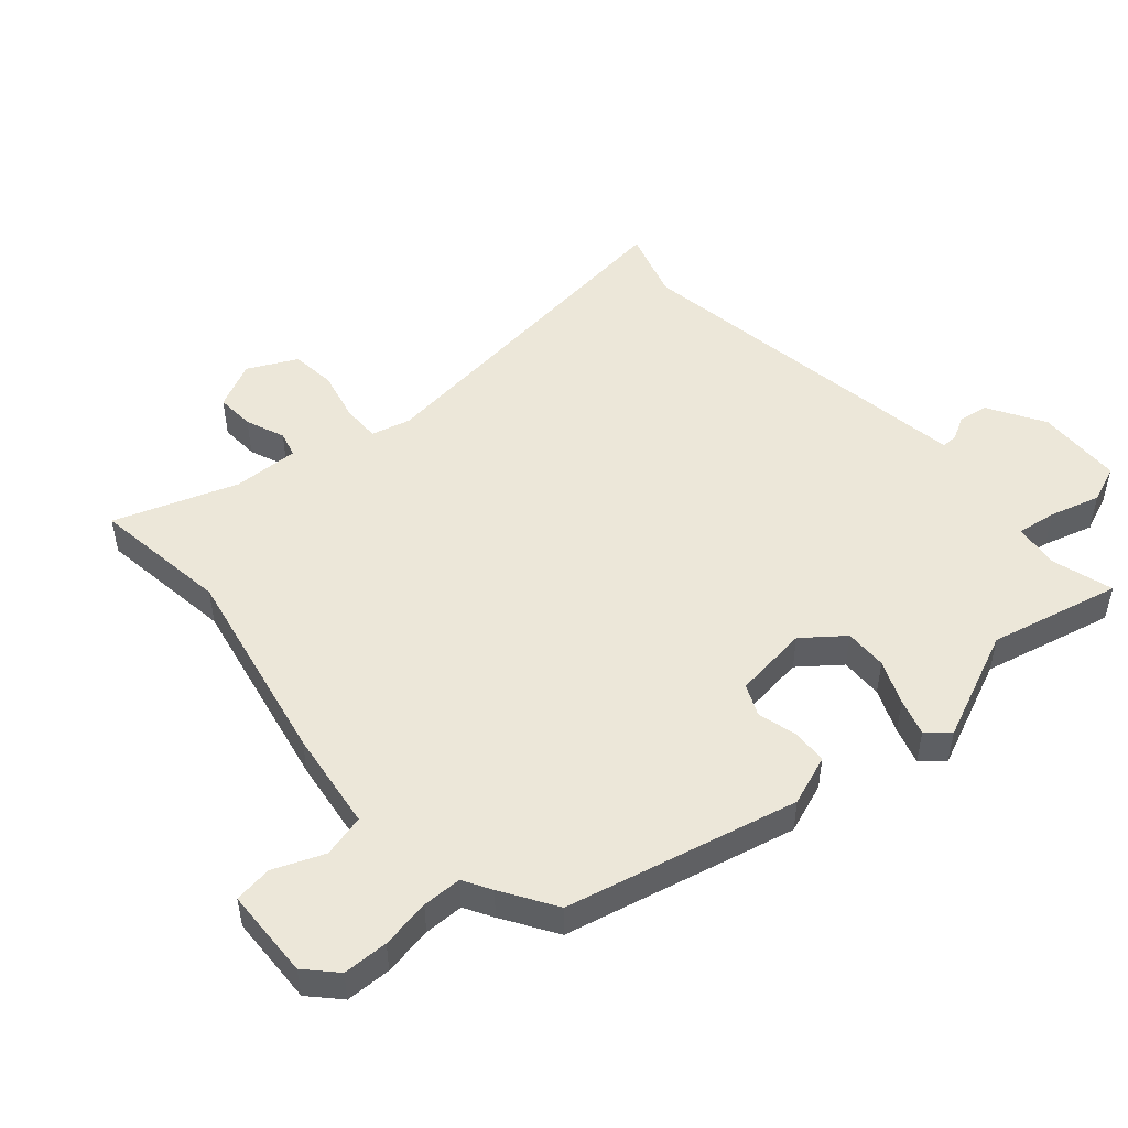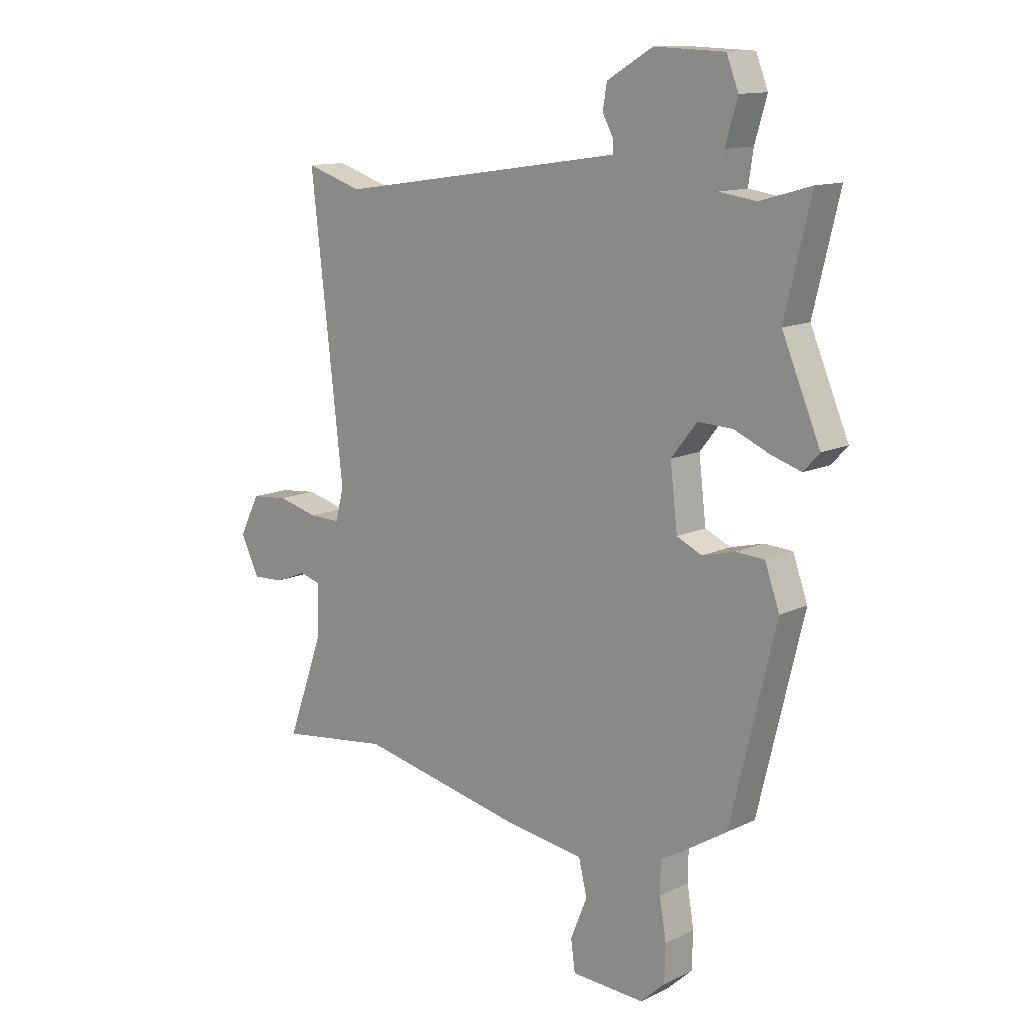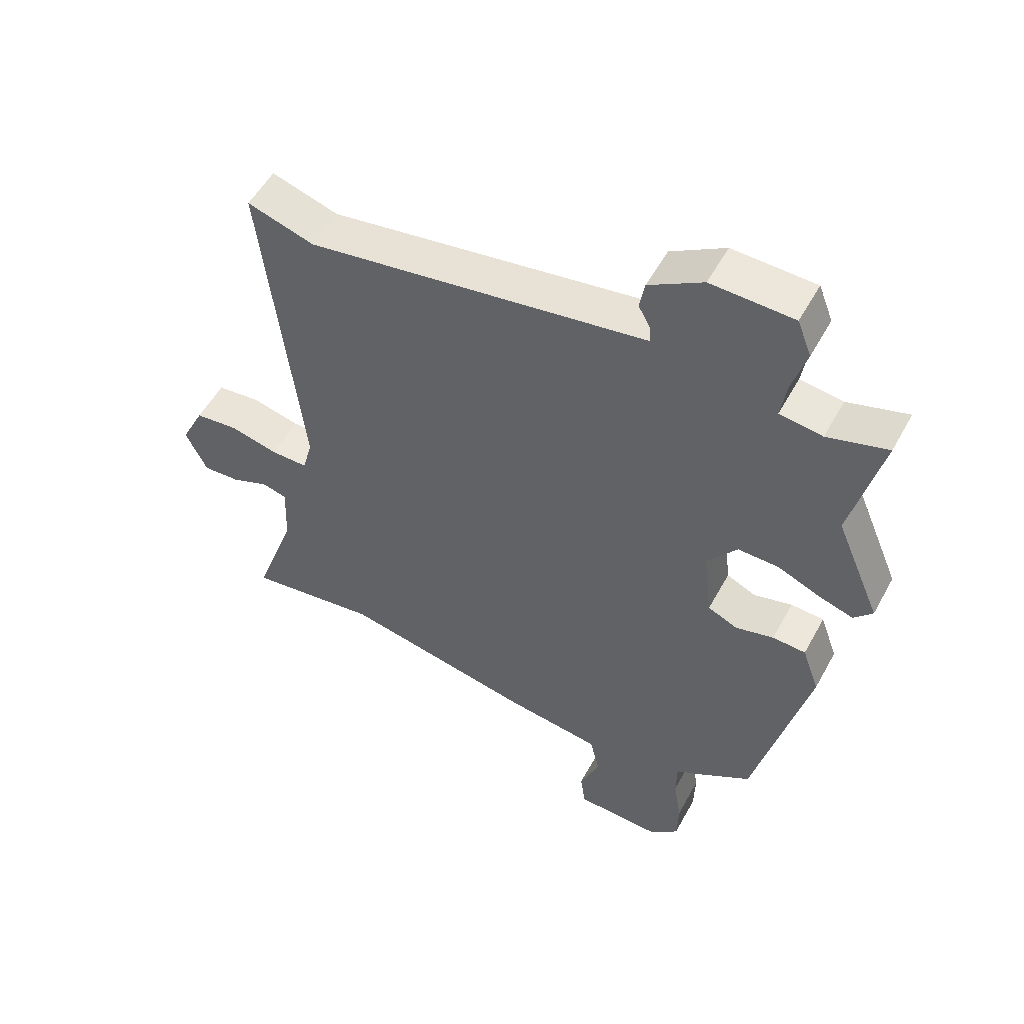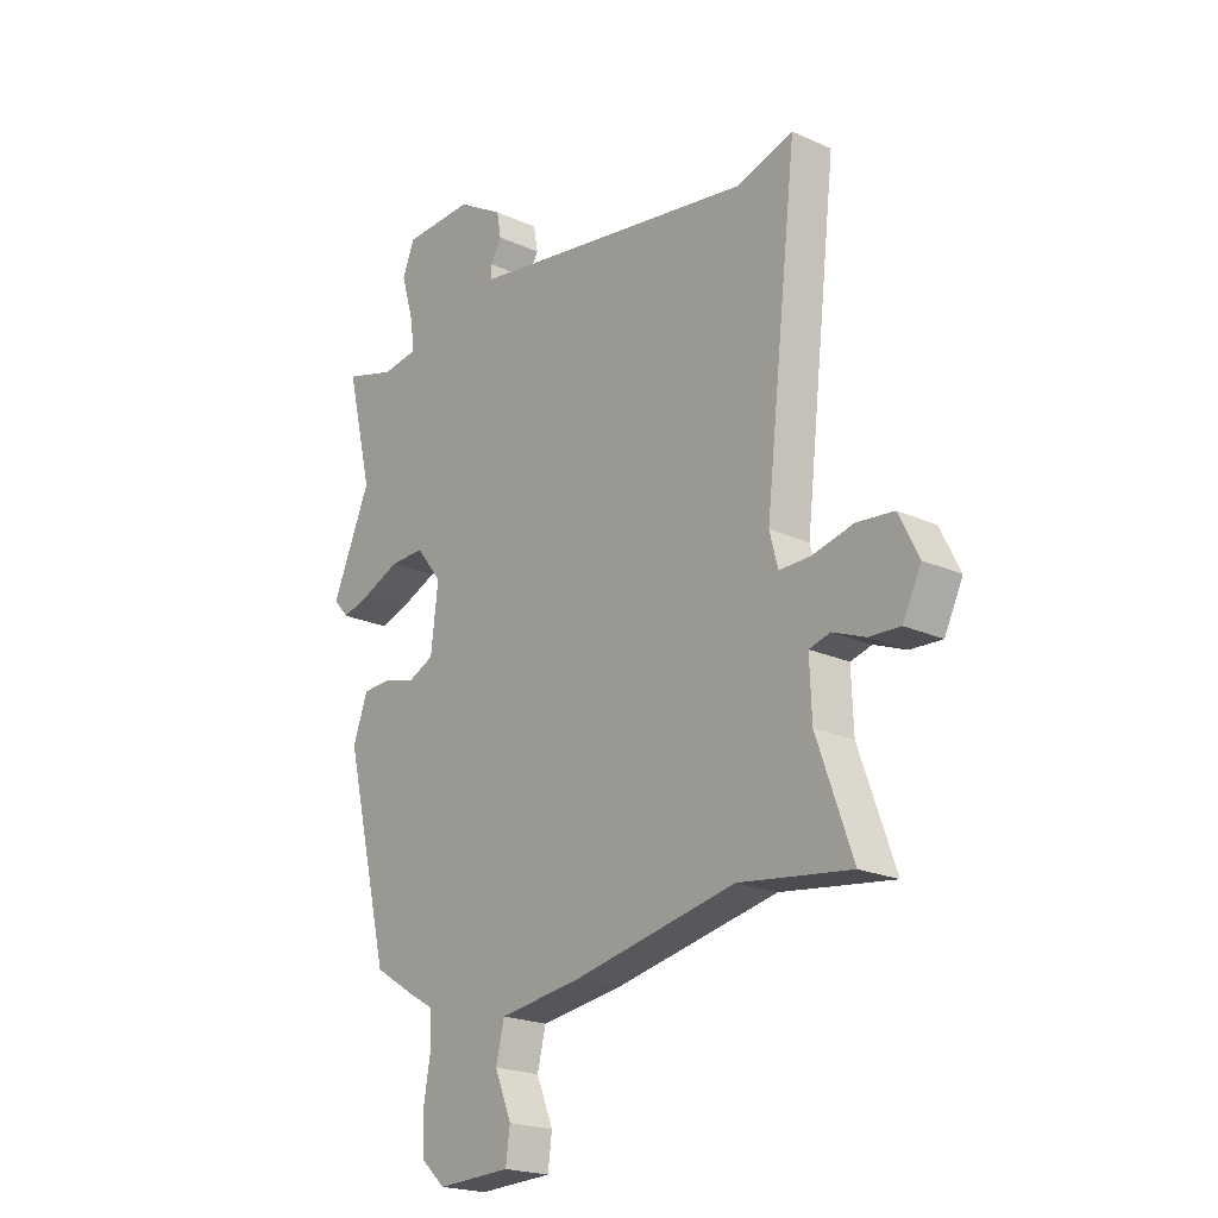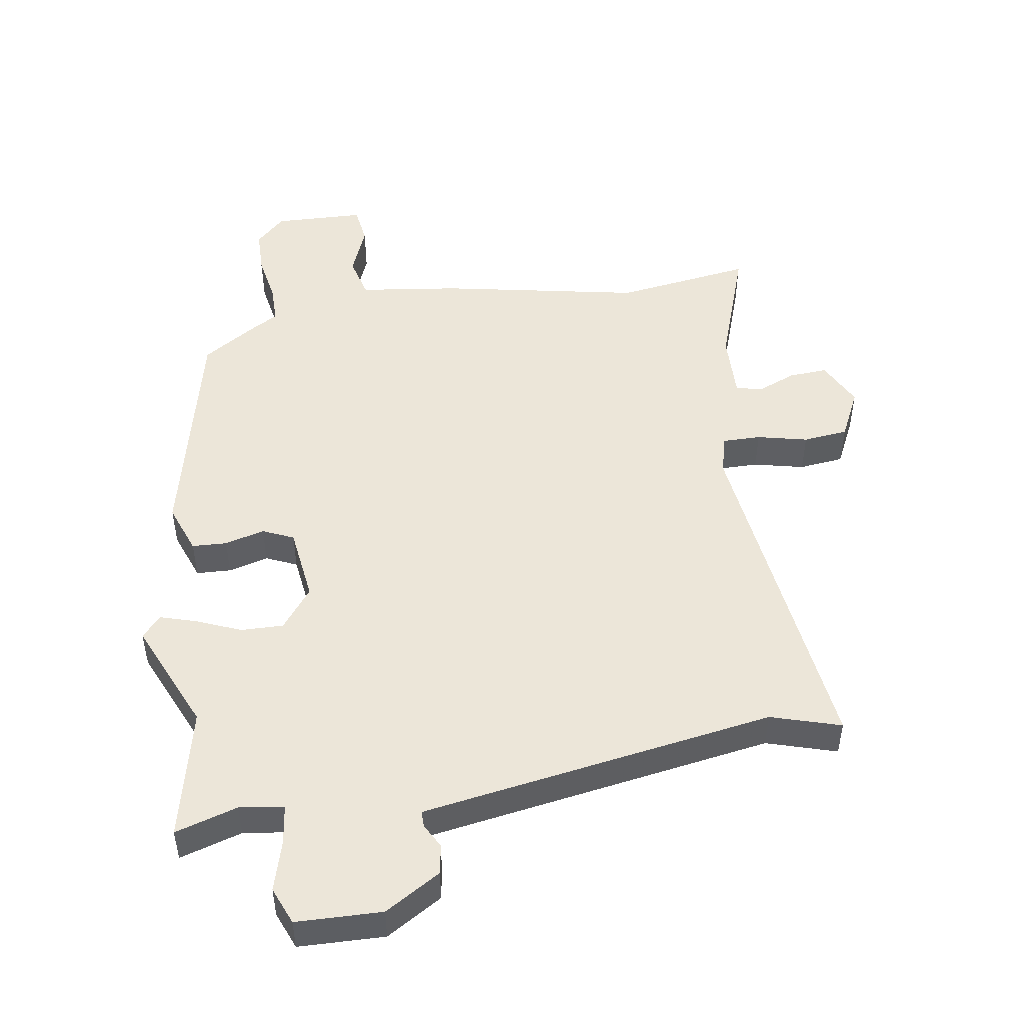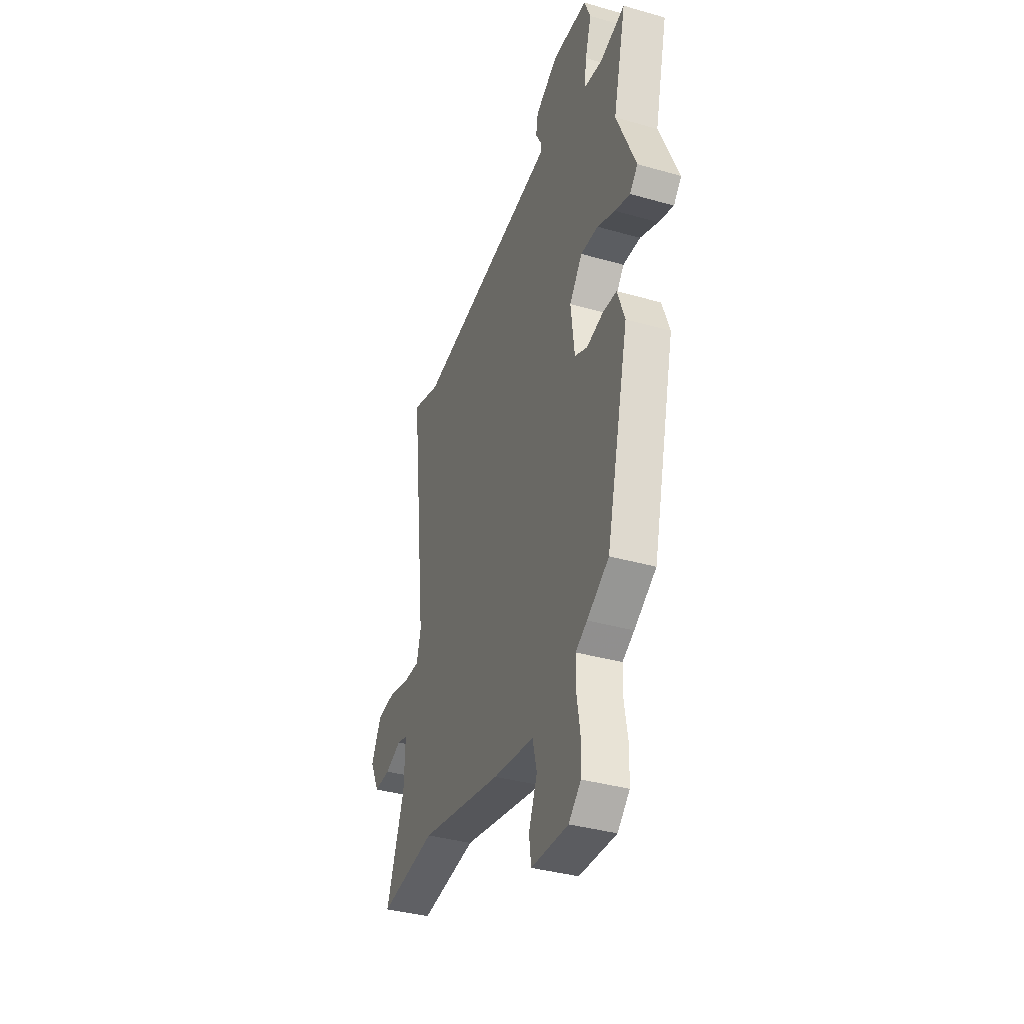
<metadata>
{"format":"obj","ext":"obj","renderer":"f3d","projection":"perspective","resolution":1024,"background":"white","views":[{"elev":50.1,"azim":-131.5,"up":"+Y"},{"elev":12.8,"azim":-137.6,"up":"+Z"},{"elev":53.4,"azim":-151.8,"up":"+Z"},{"elev":-20.8,"azim":50.8,"up":"+Z"},{"elev":49.3,"azim":-9.5,"up":"+Y"},{"elev":-37.0,"azim":-110.3,"up":"+Z"}]}
</metadata>
<code>
v 0.408 0.07 0.471
v 0.516 0.07 0.505
v 0.454 0.07 -0.04
v 0.47 0.07 -0.101
v 0.53 0.07 -0.1
v 0.608 0.07 -0.081
v 0.678 0.07 -0.088
v 0.716 0.07 -0.164
v 0.681 0.07 -0.236
v 0.621 0.07 -0.233
v 0.56 0.07 -0.209
v 0.52 0.07 -0.22
v 0.524 0.07 -0.322
v 0.592 0.07 -0.512
v 0.38 0.07 -0.484
v 0.069 0.07 -0.548
v -0.086 0.07 -0.57
v -0.102 0.07 -0.636
v -0.07 0.07 -0.714
v -0.078 0.07 -0.773
v -0.218 0.07 -0.779
v -0.264 0.07 -0.736
v -0.266 0.07 -0.666
v -0.253 0.07 -0.59
v -0.254 0.07 -0.529
v -0.298 0.07 -0.504
v -0.381 0.07 -0.452
v -0.467 0.07 -0.095
v -0.439 0.07 -0.017
v -0.385 0.07 -0.014
v -0.323 0.07 -0.03
v -0.275 0.07 -0.008
v -0.261 0.07 0.109
v -0.31 0.07 0.171
v -0.376 0.07 0.169
v -0.444 0.07 0.14
v -0.501 0.07 0.122
v -0.531 0.07 0.155
v -0.458 0.07 0.326
v -0.507 0.07 0.529
v -0.41 0.07 0.501
v -0.341 0.07 0.511
v -0.35 0.07 0.572
v -0.373 0.07 0.65
v -0.35 0.07 0.708
v -0.217 0.07 0.713
v -0.13 0.07 0.662
v -0.122 0.07 0.616
v -0.142 0.07 0.579
v -0.142 0.07 0.554
v -0.07 0.07 0.543
v 0.408 0 0.471
v 0.516 0 0.505
v 0.454 0 -0.04
v 0.47 0 -0.101
v 0.53 0 -0.1
v 0.608 0 -0.081
v 0.678 0 -0.088
v 0.716 0 -0.164
v 0.681 0 -0.236
v 0.621 0 -0.233
v 0.56 0 -0.209
v 0.52 0 -0.22
v 0.524 0 -0.322
v 0.592 0 -0.512
v 0.38 0 -0.484
v 0.069 0 -0.548
v -0.086 0 -0.57
v -0.102 0 -0.636
v -0.07 0 -0.714
v -0.078 0 -0.773
v -0.218 0 -0.779
v -0.264 0 -0.736
v -0.266 0 -0.666
v -0.253 0 -0.59
v -0.254 0 -0.529
v -0.298 0 -0.504
v -0.381 0 -0.452
v -0.467 0 -0.095
v -0.439 0 -0.017
v -0.385 0 -0.014
v -0.323 0 -0.03
v -0.275 0 -0.008
v -0.261 0 0.109
v -0.31 0 0.171
v -0.376 0 0.169
v -0.444 0 0.14
v -0.501 0 0.122
v -0.531 0 0.155
v -0.458 0 0.326
v -0.507 0 0.529
v -0.41 0 0.501
v -0.341 0 0.511
v -0.35 0 0.572
v -0.373 0 0.65
v -0.35 0 0.708
v -0.217 0 0.713
v -0.13 0 0.662
v -0.122 0 0.616
v -0.142 0 0.579
v -0.142 0 0.554
v -0.07 0 0.543
f 46 47 48 49
f 46 49 50
f 43 44 45 46
f 42 43 46 50
f 39 40 41
f 39 41 42
f 35 36 37 38
f 35 38 39 42
f 28 29 30 31
f 26 27 28 31
f 25 26 31 32
f 21 22 23 24
f 21 24 25
f 18 19 20 21
f 17 18 21 25
f 15 16 17 25
f 13 14 15
f 12 13 15 25
f 8 9 10 11
f 8 11 12
f 5 6 7 8
f 4 5 8 12
f 1 2 3
f 51 1 3
f 51 3 4
f 34 35 42 50
f 33 34 50 51
f 25 32 33 51
f 4 12 25 51
f 100 99 98 97
f 101 100 97
f 97 96 95 94
f 101 97 94 93
f 92 91 90
f 93 92 90
f 89 88 87 86
f 93 90 89 86
f 82 81 80 79
f 82 79 78 77
f 83 82 77 76
f 75 74 73 72
f 76 75 72
f 72 71 70 69
f 76 72 69 68
f 76 68 67 66
f 66 65 64
f 76 66 64 63
f 62 61 60 59
f 63 62 59
f 59 58 57 56
f 63 59 56 55
f 54 53 52
f 54 52 102
f 55 54 102
f 101 93 86 85
f 102 101 85 84
f 102 84 83 76
f 102 76 63 55
f 1 52 53 2
f 2 53 54 3
f 3 54 55 4
f 4 55 56 5
f 5 56 57 6
f 6 57 58 7
f 7 58 59 8
f 8 59 60 9
f 9 60 61 10
f 10 61 62 11
f 11 62 63 12
f 12 63 64 13
f 13 64 65 14
f 14 65 66 15
f 15 66 67 16
f 16 67 68 17
f 17 68 69 18
f 18 69 70 19
f 19 70 71 20
f 20 71 72 21
f 21 72 73 22
f 22 73 74 23
f 23 74 75 24
f 24 75 76 25
f 25 76 77 26
f 26 77 78 27
f 27 78 79 28
f 28 79 80 29
f 29 80 81 30
f 30 81 82 31
f 31 82 83 32
f 32 83 84 33
f 33 84 85 34
f 34 85 86 35
f 35 86 87 36
f 36 87 88 37
f 37 88 89 38
f 38 89 90 39
f 39 90 91 40
f 40 91 92 41
f 41 92 93 42
f 42 93 94 43
f 43 94 95 44
f 44 95 96 45
f 45 96 97 46
f 46 97 98 47
f 47 98 99 48
f 48 99 100 49
f 49 100 101 50
f 50 101 102 51
f 51 102 52 1

</code>
